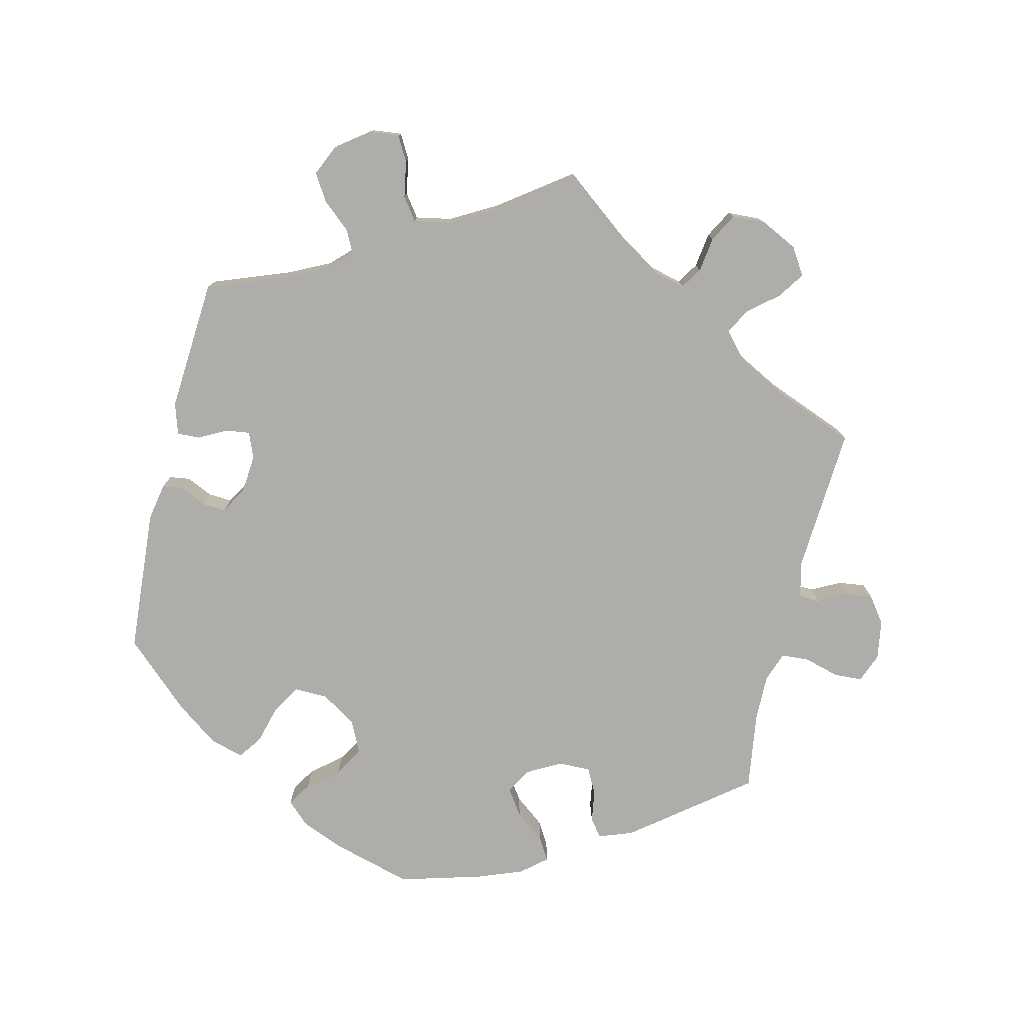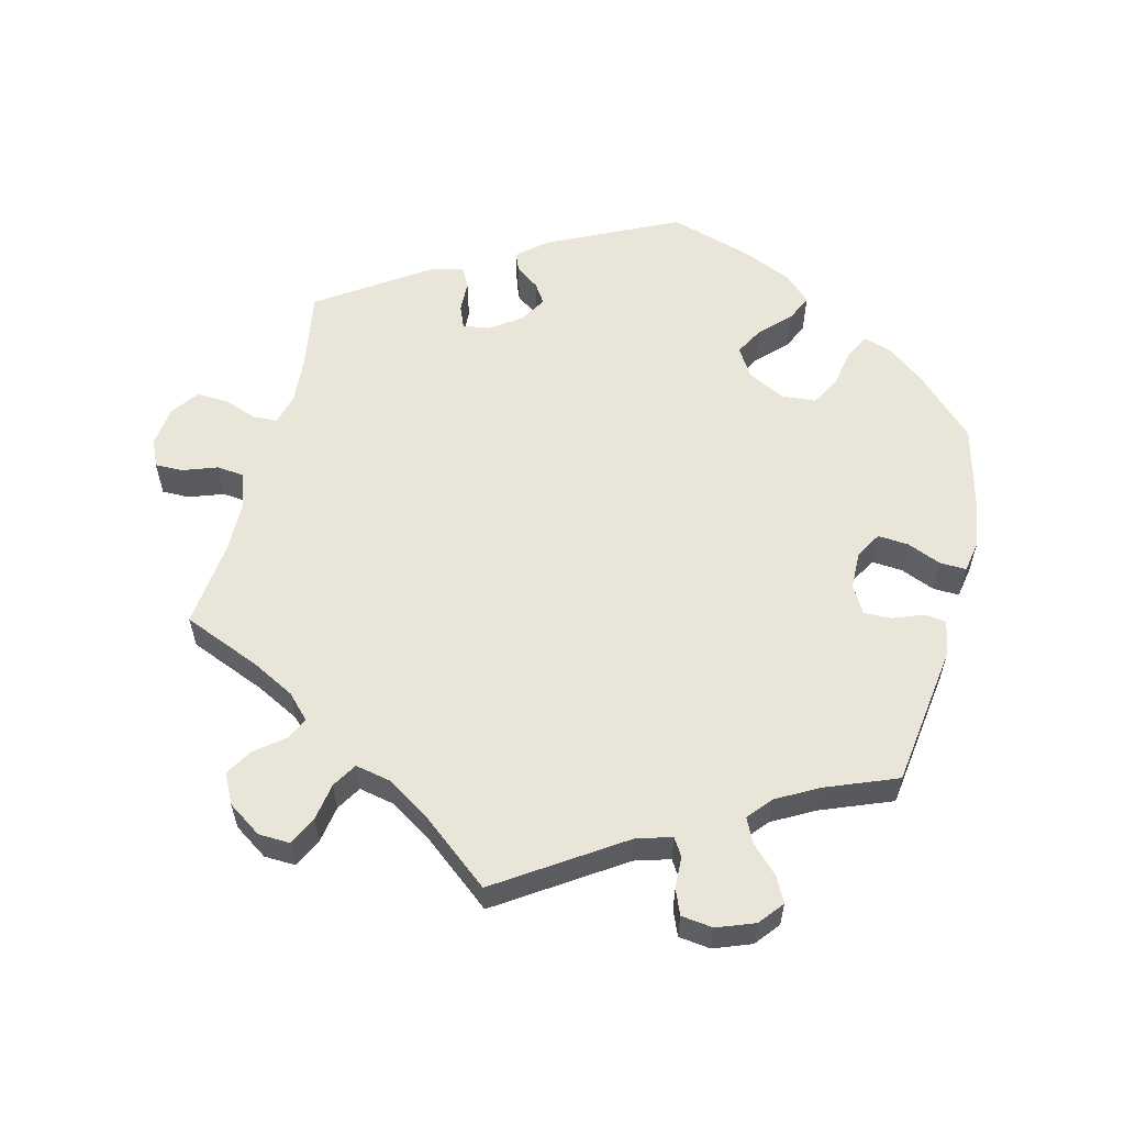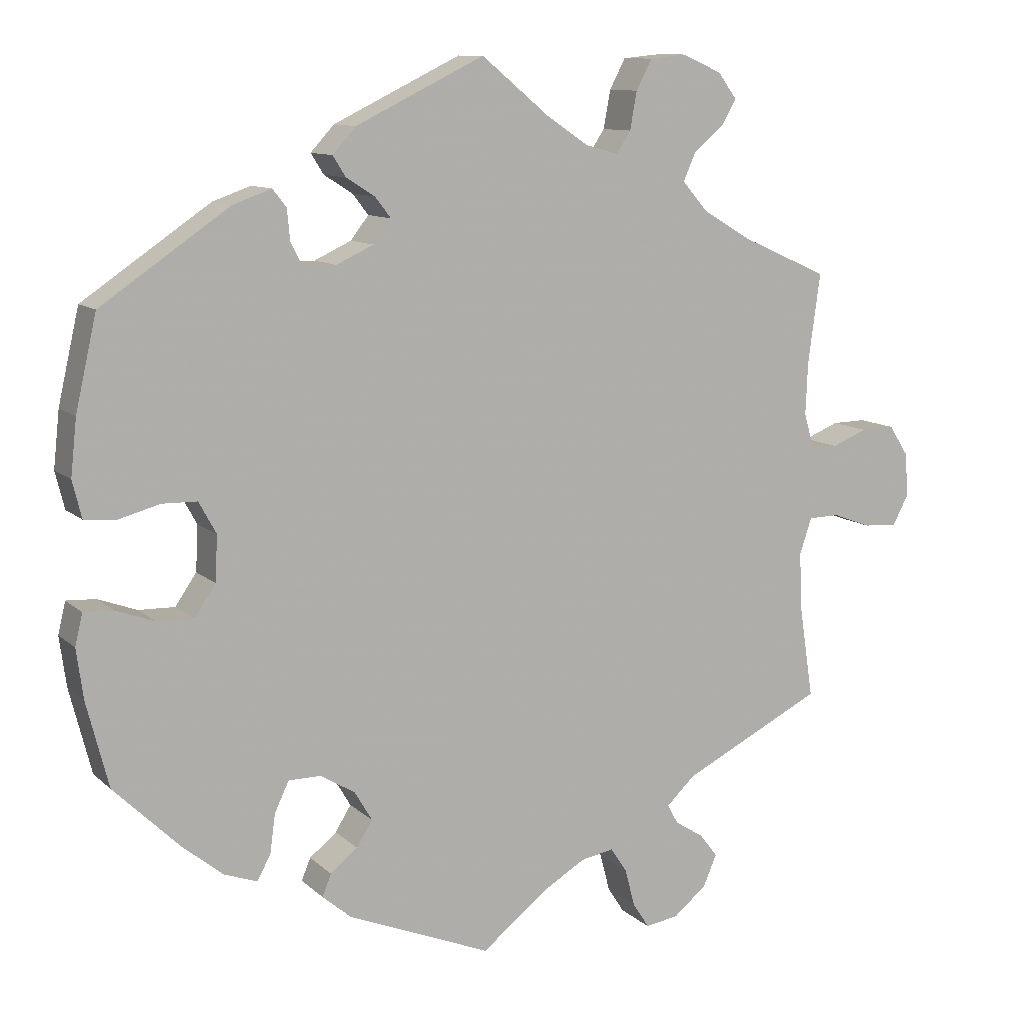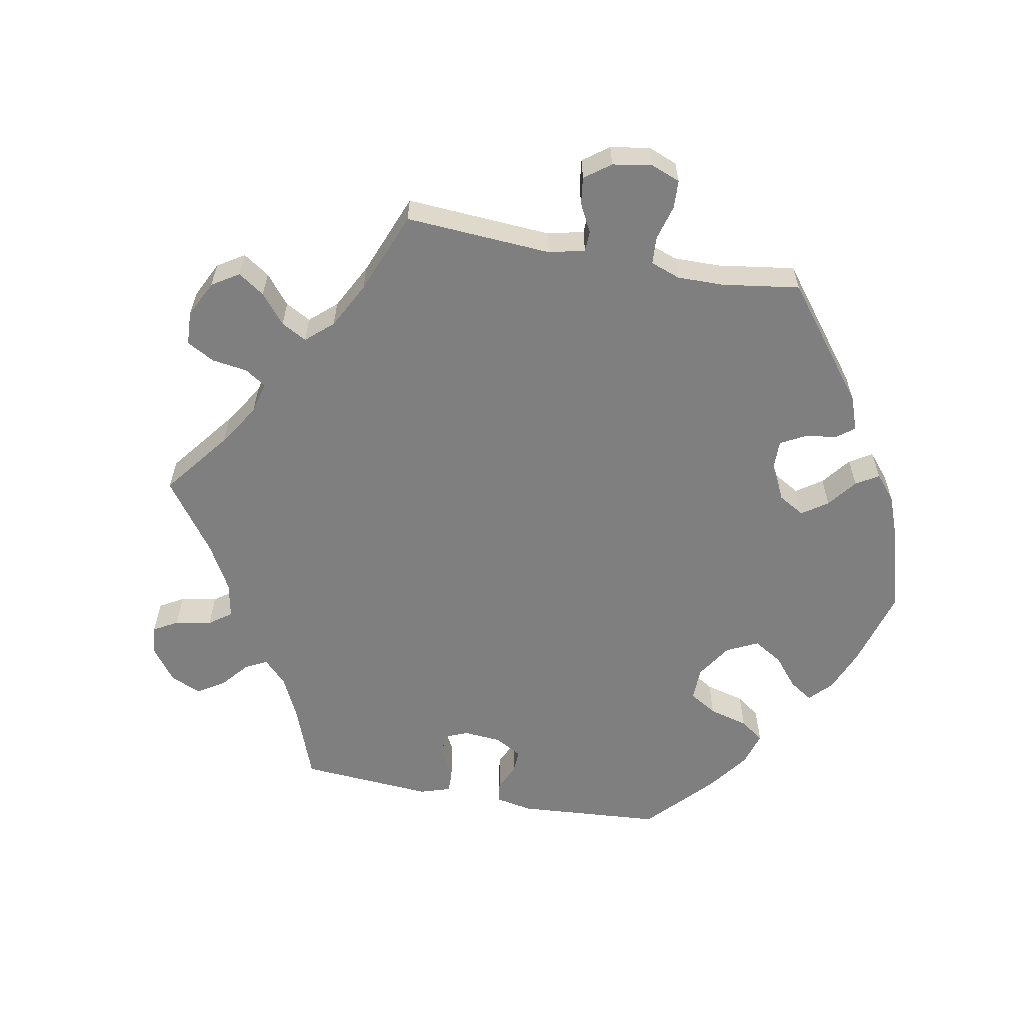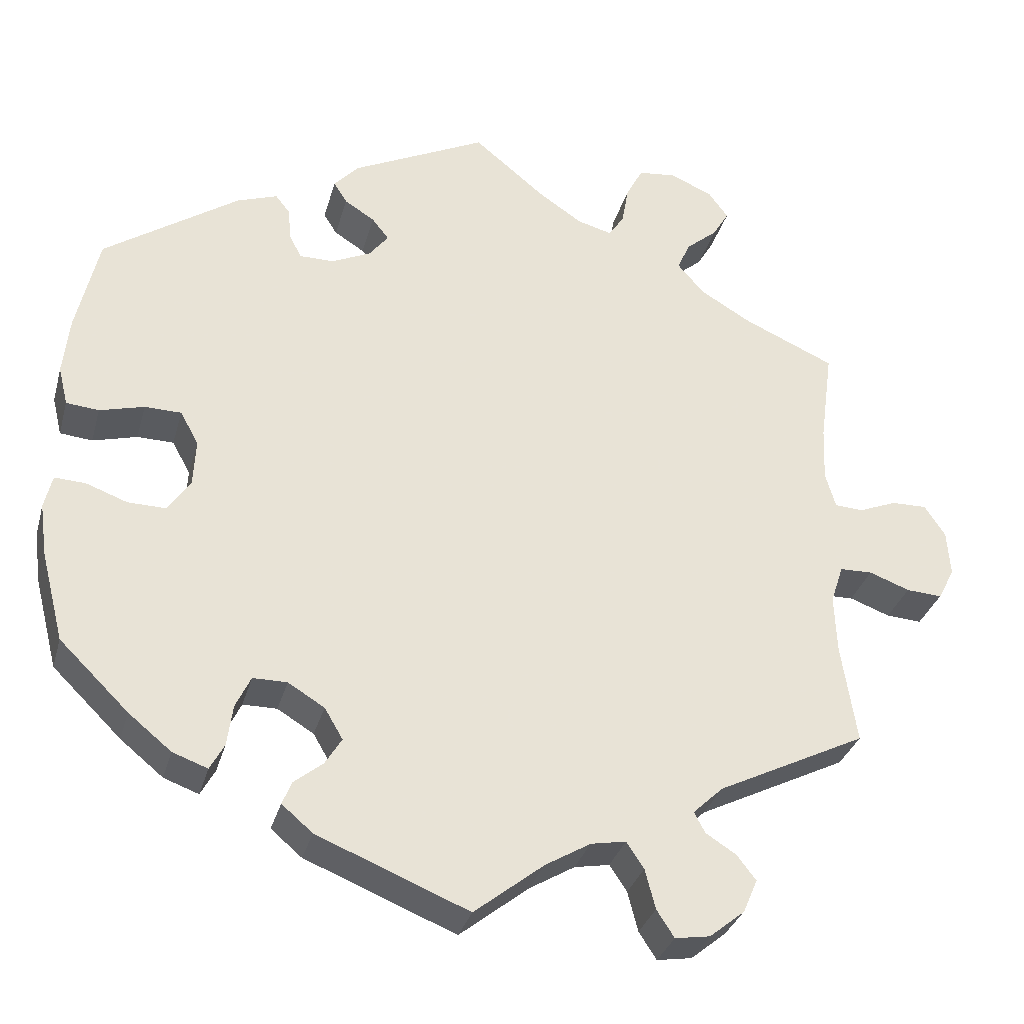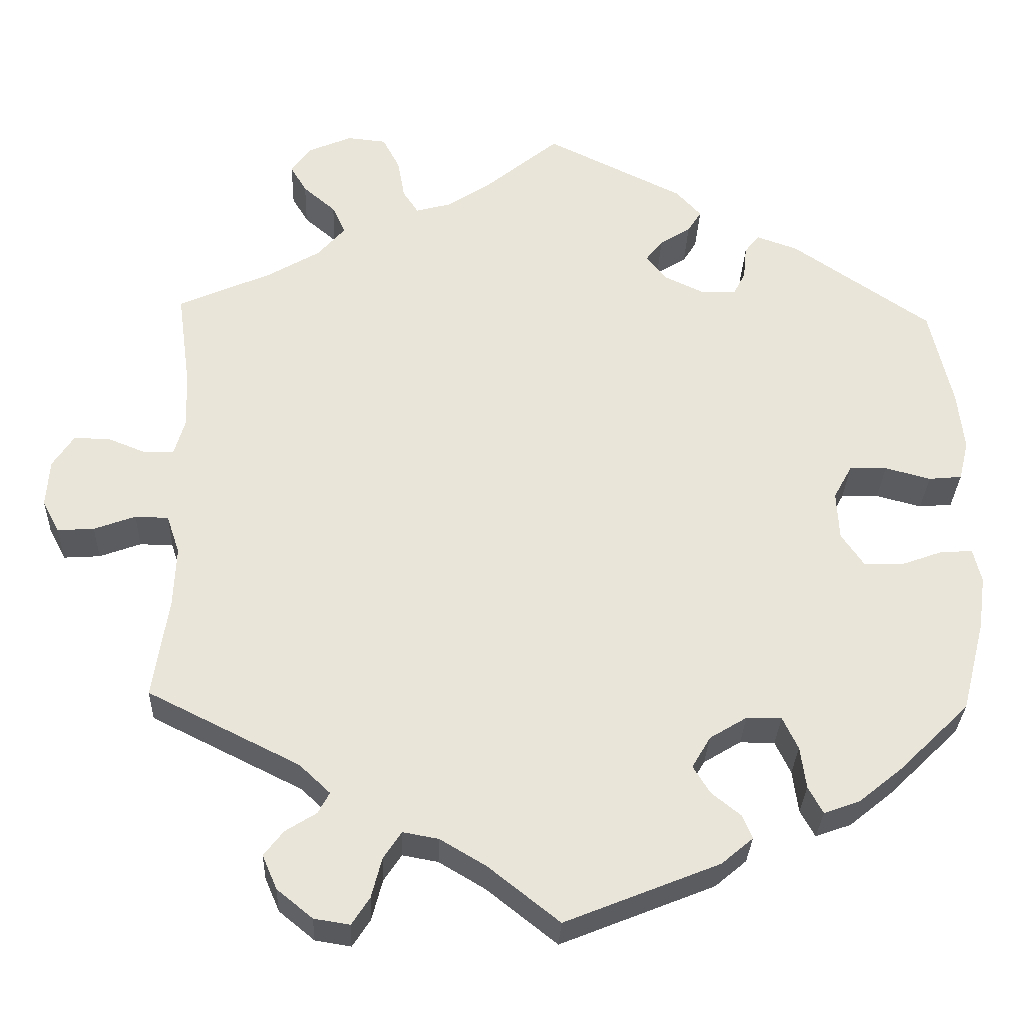
<metadata>
{"format":"obj","ext":"obj","renderer":"f3d","projection":"perspective","resolution":1024,"background":"white","views":[{"elev":-77.3,"azim":46.5,"up":"+Y"},{"elev":58.1,"azim":134.1,"up":"+Y"},{"elev":10.6,"azim":-26.6,"up":"+Z"},{"elev":-59.7,"azim":139.3,"up":"+Y"},{"elev":-32.1,"azim":-14.8,"up":"+Z"},{"elev":-30.7,"azim":177.8,"up":"+Z"}]}
</metadata>
<code>
v -0.189 0.07 -0.501
v -0.228 0.07 -0.468
v -0.216 0.07 -0.439
v -0.18 0.07 -0.41
v -0.159 0.07 -0.376
v -0.182 0.07 -0.337
v -0.228 0.07 -0.309
v -0.271 0.07 -0.309
v -0.29 0.07 -0.349
v -0.297 0.07 -0.401
v -0.315 0.07 -0.434
v -0.359 0.07 -0.418
v -0.413 0.07 -0.374
v -0.5 0.07 -0.289
v -0.529 0.07 -0.176
v -0.538 0.07 -0.11
v -0.528 0.07 -0.068
v -0.489 0.07 -0.07
v -0.437 0.07 -0.089
v -0.389 0.07 -0.09
v -0.361 0.07 -0.049
v -0.358 0.07 0.011
v -0.381 0.07 0.053
v -0.427 0.07 0.054
v -0.483 0.07 0.039
v -0.524 0.07 0.043
v -0.536 0.07 0.092
v -0.528 0.07 0.166
v -0.5 0.07 0.289
v -0.33 0.07 0.405
v -0.279 0.07 0.423
v -0.261 0.07 0.4
v -0.257 0.07 0.359
v -0.242 0.07 0.329
v -0.198 0.07 0.329
v -0.149 0.07 0.352
v -0.125 0.07 0.383
v -0.146 0.07 0.41
v -0.184 0.07 0.434
v -0.201 0.07 0.461
v -0.17 0.07 0.495
v 0 0.07 0.578
v 0.09 0.07 0.504
v 0.145 0.07 0.467
v 0.189 0.07 0.455
v 0.208 0.07 0.484
v 0.217 0.07 0.534
v 0.238 0.07 0.574
v 0.286 0.07 0.579
v 0.339 0.07 0.556
v 0.364 0.07 0.522
v 0.344 0.07 0.488
v 0.304 0.07 0.454
v 0.288 0.07 0.418
v 0.322 0.07 0.379
v 0.386 0.07 0.341
v 0.501 0.07 0.29
v 0.485 0.07 0.172
v 0.482 0.07 0.102
v 0.495 0.07 0.057
v 0.531 0.07 0.055
v 0.578 0.07 0.074
v 0.623 0.07 0.075
v 0.649 0.07 0.035
v 0.653 0.07 -0.023
v 0.632 0.07 -0.063
v 0.587 0.07 -0.06
v 0.536 0.07 -0.041
v 0.495 0.07 -0.042
v 0.479 0.07 -0.09
v 0.482 0.07 -0.164
v 0.501 0.07 -0.289
v 0.314 0.07 -0.382
v 0.276 0.07 -0.418
v 0.29 0.07 -0.444
v 0.328 0.07 -0.468
v 0.352 0.07 -0.499
v 0.334 0.07 -0.541
v 0.29 0.07 -0.577
v 0.246 0.07 -0.584
v 0.224 0.07 -0.55
v 0.211 0.07 -0.5
v 0.189 0.07 -0.467
v 0.145 0.07 -0.475
v 0.088 0.07 -0.509
v 0.001 0.07 -0.578
v -0.189 0 -0.501
v -0.228 0 -0.468
v -0.216 0 -0.439
v -0.18 0 -0.41
v -0.159 0 -0.376
v -0.182 0 -0.337
v -0.228 0 -0.309
v -0.271 0 -0.309
v -0.29 0 -0.349
v -0.297 0 -0.401
v -0.315 0 -0.434
v -0.359 0 -0.418
v -0.413 0 -0.374
v -0.5 0 -0.289
v -0.529 0 -0.176
v -0.538 0 -0.11
v -0.528 0 -0.068
v -0.489 0 -0.07
v -0.437 0 -0.089
v -0.389 0 -0.09
v -0.361 0 -0.049
v -0.358 0 0.011
v -0.381 0 0.053
v -0.427 0 0.054
v -0.483 0 0.039
v -0.524 0 0.043
v -0.536 0 0.092
v -0.528 0 0.166
v -0.5 0 0.289
v -0.33 0 0.405
v -0.279 0 0.423
v -0.261 0 0.4
v -0.257 0 0.359
v -0.242 0 0.329
v -0.198 0 0.329
v -0.149 0 0.352
v -0.125 0 0.383
v -0.146 0 0.41
v -0.184 0 0.434
v -0.201 0 0.461
v -0.17 0 0.495
v 0 0 0.578
v 0.09 0 0.504
v 0.145 0 0.467
v 0.189 0 0.455
v 0.208 0 0.484
v 0.217 0 0.534
v 0.238 0 0.574
v 0.286 0 0.579
v 0.339 0 0.556
v 0.364 0 0.522
v 0.344 0 0.488
v 0.304 0 0.454
v 0.288 0 0.418
v 0.322 0 0.379
v 0.386 0 0.341
v 0.501 0 0.29
v 0.485 0 0.172
v 0.482 0 0.102
v 0.495 0 0.057
v 0.531 0 0.055
v 0.578 0 0.074
v 0.623 0 0.075
v 0.649 0 0.035
v 0.653 0 -0.023
v 0.632 0 -0.063
v 0.587 0 -0.06
v 0.536 0 -0.041
v 0.495 0 -0.042
v 0.479 0 -0.09
v 0.482 0 -0.164
v 0.501 0 -0.289
v 0.314 0 -0.382
v 0.276 0 -0.418
v 0.29 0 -0.444
v 0.328 0 -0.468
v 0.352 0 -0.499
v 0.334 0 -0.541
v 0.29 0 -0.577
v 0.246 0 -0.584
v 0.224 0 -0.55
v 0.211 0 -0.5
v 0.189 0 -0.467
v 0.145 0 -0.475
v 0.088 0 -0.509
v 0.001 0 -0.578
f 85 86 1 2
f 84 85 2 3
f 83 84 3 4
f 79 80 81 82
f 79 82 83
f 78 79 83
f 75 76 77 78
f 74 75 78 83
f 73 74 83 4
f 71 72 73 4
f 65 66 67 68
f 65 68 69
f 64 65 69
f 61 62 63 64
f 60 61 64 69
f 59 60 69 70
f 56 57 58
f 55 56 58 59
f 54 55 59 70
f 50 51 52 53
f 50 53 54
f 49 50 54
f 46 47 48 49
f 45 46 49 54
f 44 45 54 70
f 40 41 42 43
f 38 39 40 43
f 37 38 43 44
f 36 37 44 70
f 30 31 32 33
f 30 33 34
f 29 30 34
f 28 29 34 35
f 24 25 26 27
f 23 24 27 28
f 16 17 18 19
f 16 19 20
f 15 16 20
f 14 15 20
f 13 14 20 21
f 9 10 11 12
f 8 9 12 13
f 70 71 4 5
f 36 70 5 6
f 23 28 35 36
f 22 23 36
f 21 22 36 6
f 8 13 21
f 7 8 21
f 6 7 21
f 88 87 172 171
f 89 88 171 170
f 90 89 170 169
f 168 167 166 165
f 169 168 165
f 169 165 164
f 164 163 162 161
f 169 164 161 160
f 90 169 160 159
f 90 159 158 157
f 154 153 152 151
f 155 154 151
f 155 151 150
f 150 149 148 147
f 155 150 147 146
f 156 155 146 145
f 144 143 142
f 145 144 142 141
f 156 145 141 140
f 139 138 137 136
f 140 139 136
f 140 136 135
f 135 134 133 132
f 140 135 132 131
f 156 140 131 130
f 129 128 127 126
f 129 126 125 124
f 130 129 124 123
f 156 130 123 122
f 119 118 117 116
f 120 119 116
f 120 116 115
f 121 120 115 114
f 113 112 111 110
f 114 113 110 109
f 105 104 103 102
f 106 105 102
f 106 102 101
f 106 101 100
f 107 106 100 99
f 98 97 96 95
f 99 98 95 94
f 91 90 157 156
f 92 91 156 122
f 122 121 114 109
f 122 109 108
f 92 122 108 107
f 107 99 94
f 107 94 93
f 107 93 92
f 1 87 88 2
f 2 88 89 3
f 3 89 90 4
f 4 90 91 5
f 5 91 92 6
f 6 92 93 7
f 7 93 94 8
f 8 94 95 9
f 9 95 96 10
f 10 96 97 11
f 11 97 98 12
f 12 98 99 13
f 13 99 100 14
f 14 100 101 15
f 15 101 102 16
f 16 102 103 17
f 17 103 104 18
f 18 104 105 19
f 19 105 106 20
f 20 106 107 21
f 21 107 108 22
f 22 108 109 23
f 23 109 110 24
f 24 110 111 25
f 25 111 112 26
f 26 112 113 27
f 27 113 114 28
f 28 114 115 29
f 29 115 116 30
f 30 116 117 31
f 31 117 118 32
f 32 118 119 33
f 33 119 120 34
f 34 120 121 35
f 35 121 122 36
f 36 122 123 37
f 37 123 124 38
f 38 124 125 39
f 39 125 126 40
f 40 126 127 41
f 41 127 128 42
f 42 128 129 43
f 43 129 130 44
f 44 130 131 45
f 45 131 132 46
f 46 132 133 47
f 47 133 134 48
f 48 134 135 49
f 49 135 136 50
f 50 136 137 51
f 51 137 138 52
f 52 138 139 53
f 53 139 140 54
f 54 140 141 55
f 55 141 142 56
f 56 142 143 57
f 57 143 144 58
f 58 144 145 59
f 59 145 146 60
f 60 146 147 61
f 61 147 148 62
f 62 148 149 63
f 63 149 150 64
f 64 150 151 65
f 65 151 152 66
f 66 152 153 67
f 67 153 154 68
f 68 154 155 69
f 69 155 156 70
f 70 156 157 71
f 71 157 158 72
f 72 158 159 73
f 73 159 160 74
f 74 160 161 75
f 75 161 162 76
f 76 162 163 77
f 77 163 164 78
f 78 164 165 79
f 79 165 166 80
f 80 166 167 81
f 81 167 168 82
f 82 168 169 83
f 83 169 170 84
f 84 170 171 85
f 85 171 172 86
f 86 172 87 1

</code>
